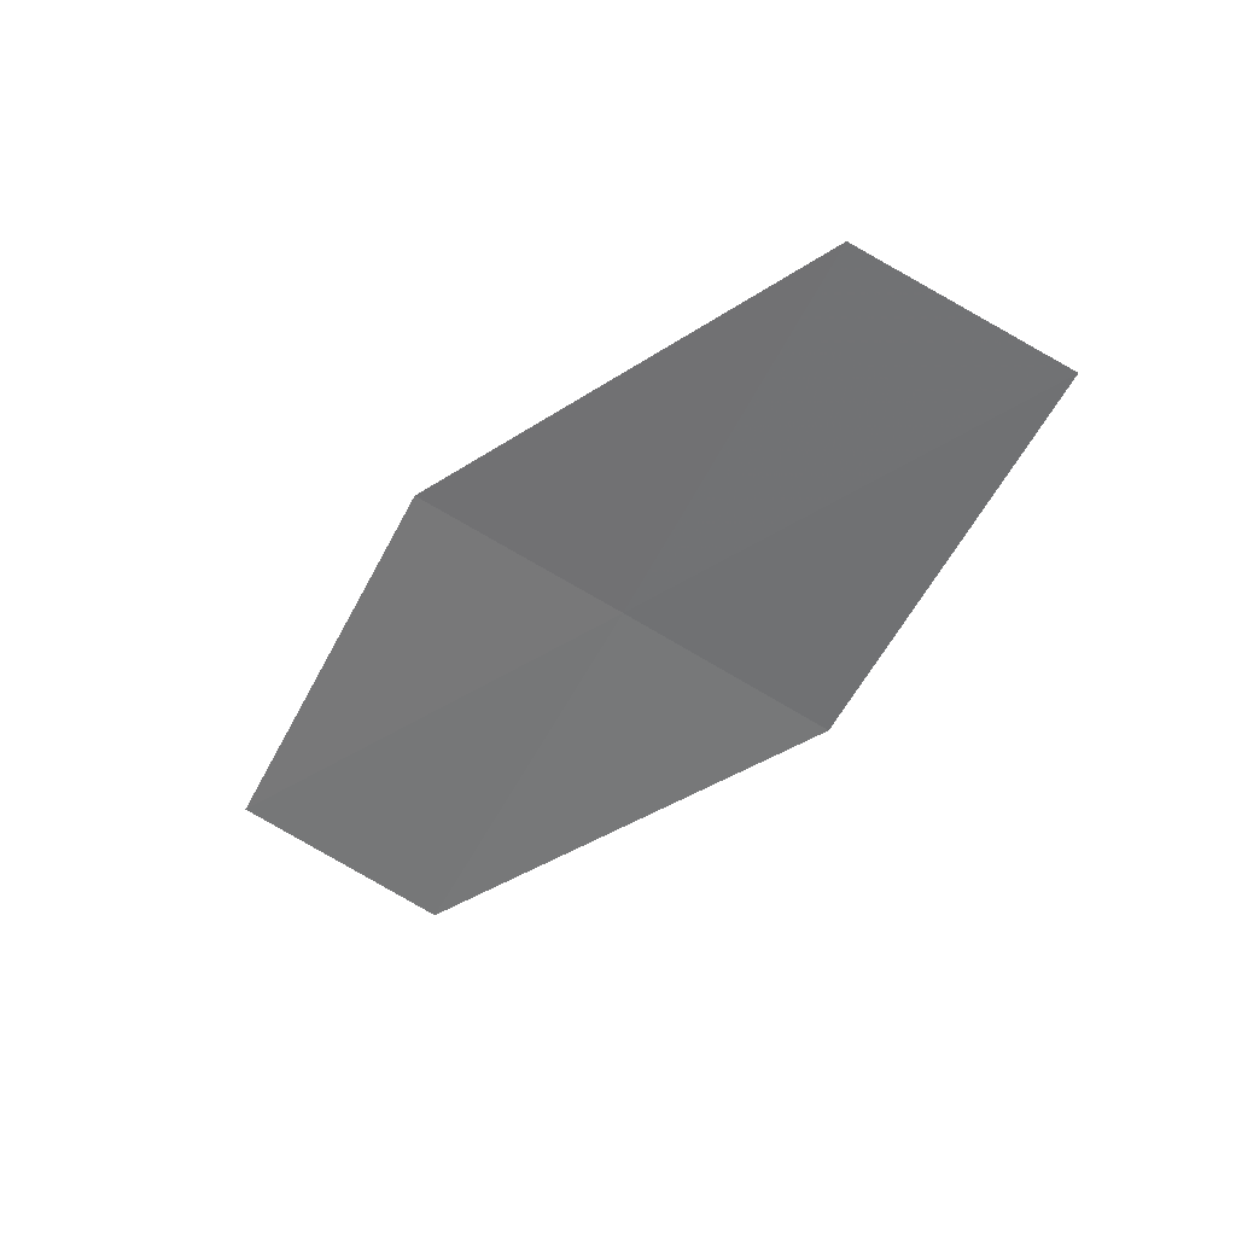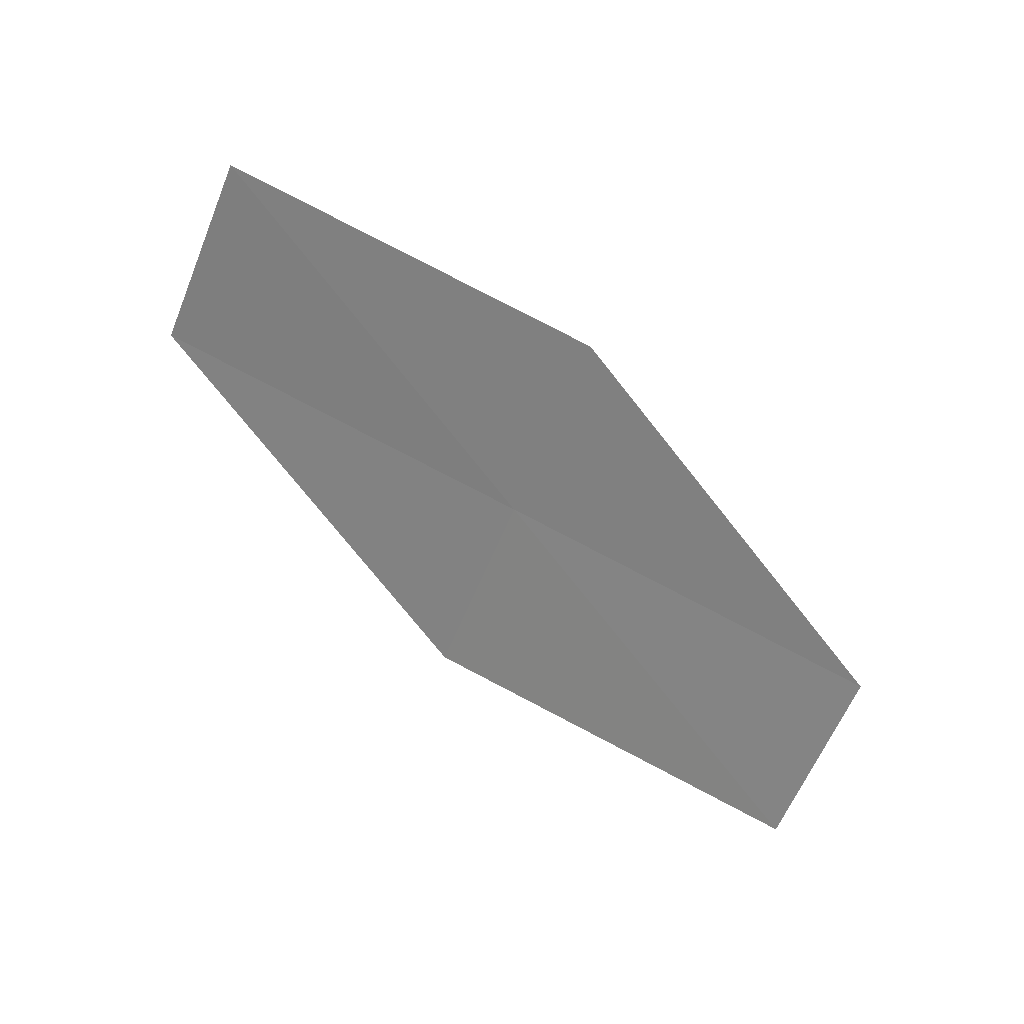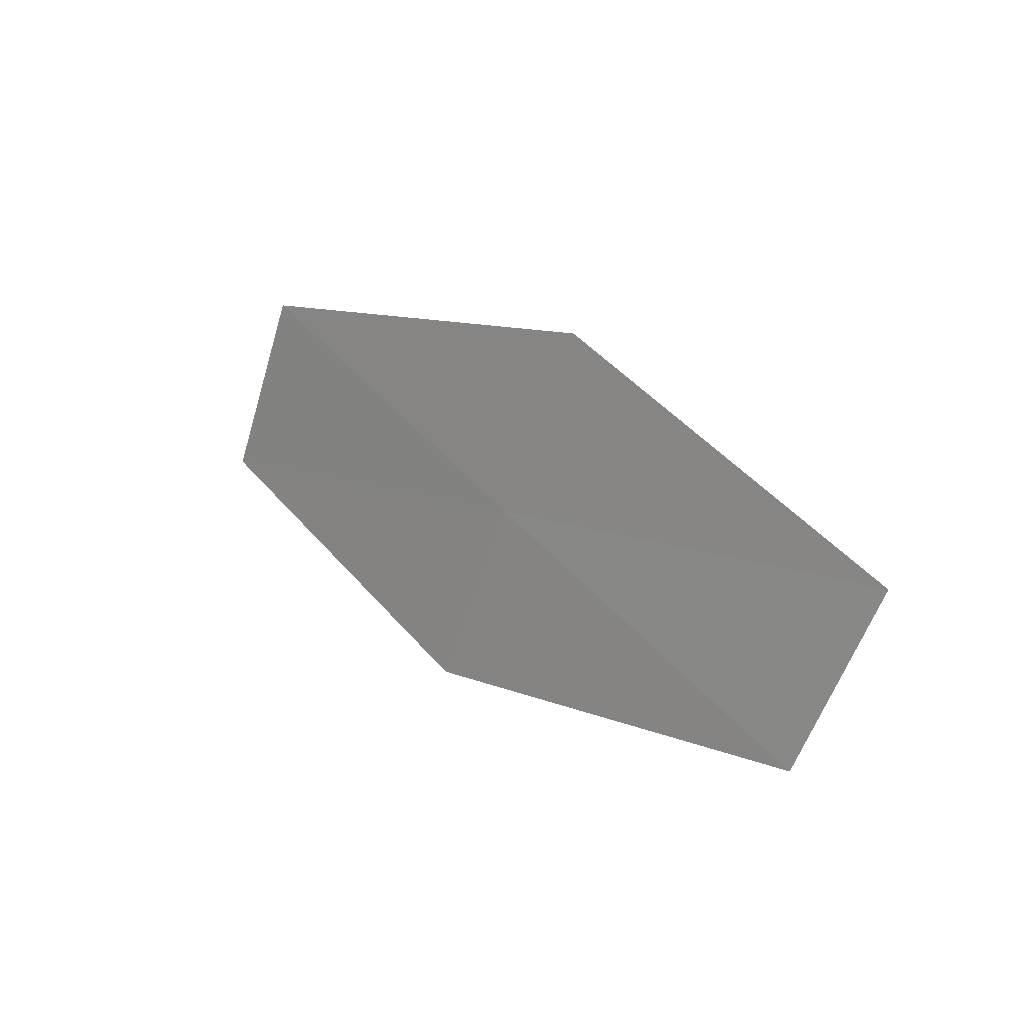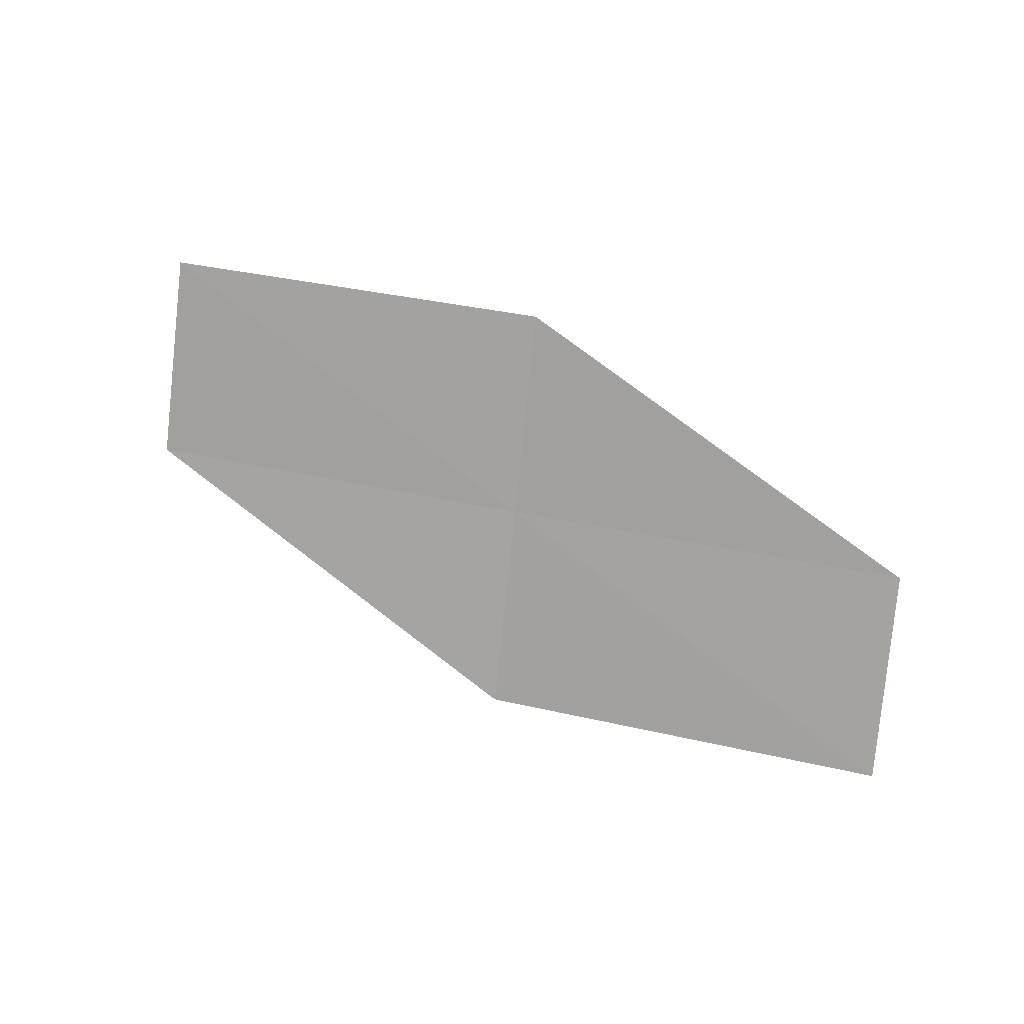
<metadata>
{"format":"obj","ext":"obj","renderer":"f3d","projection":"perspective","resolution":1024,"background":"white","views":[{"elev":-73.4,"azim":27.5,"up":"+Z"},{"elev":-52.0,"azim":-54.9,"up":"+Z"},{"elev":2.5,"azim":65.4,"up":"+Y"},{"elev":-71.8,"azim":-39.2,"up":"+Z"}]}
</metadata>
<code>
v 16.06 -19.46 15.97
v 16.76 -19.96 15.66
v 15.81 -19.85 16.01
v 15.09 -19.36 16.29
v 17.01 -19.58 15.61
v 15.34 -18.97 16.26
v 16.31 -19.07 15.93
f 1 4 3
f 1 2 5
f 1 6 4
f 1 7 6
f 1 5 7
f 1 3 2

</code>
